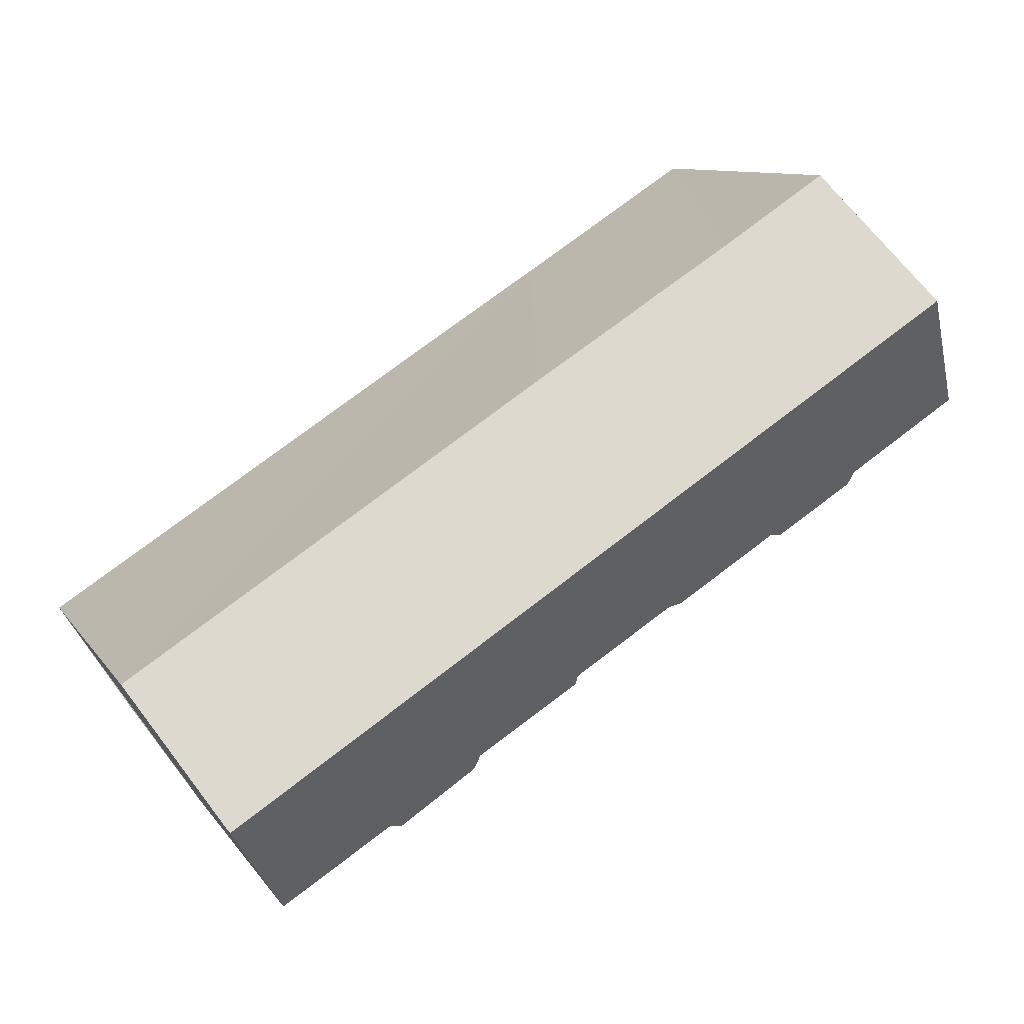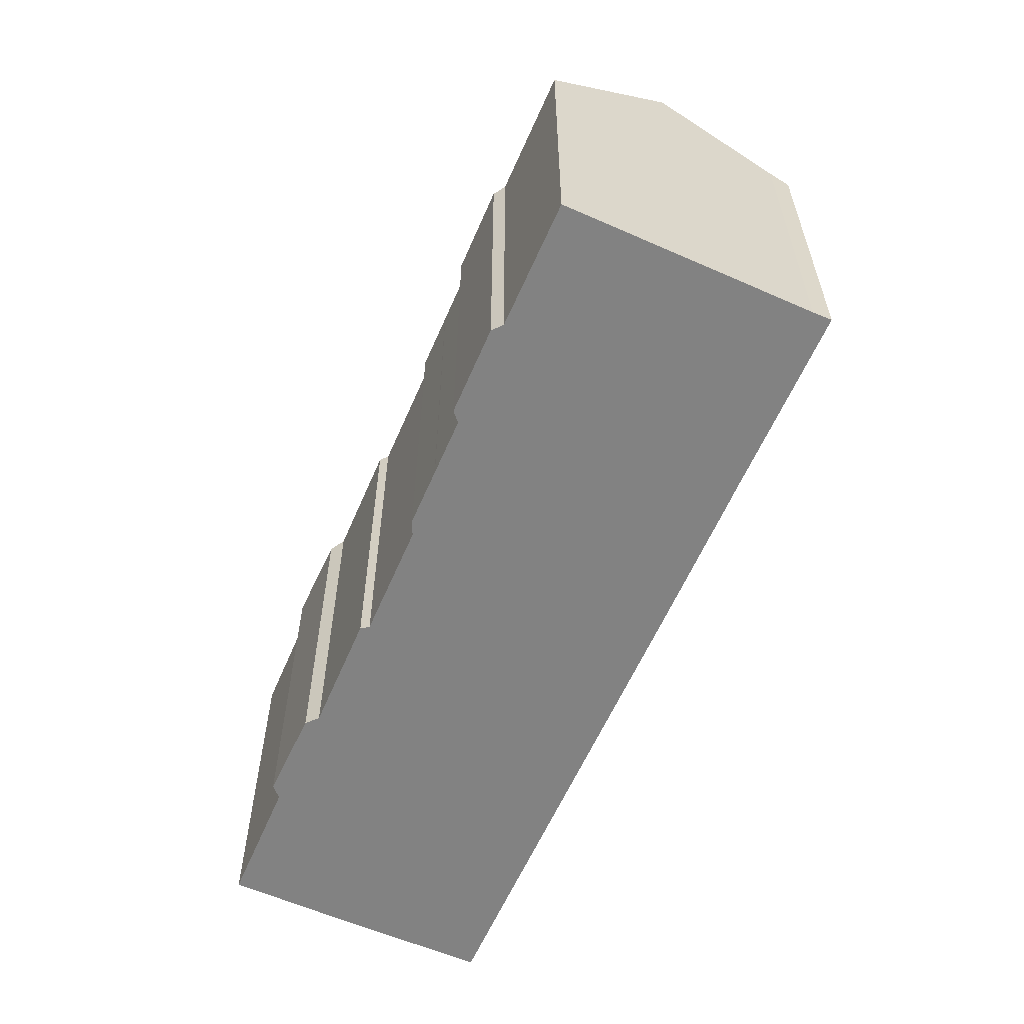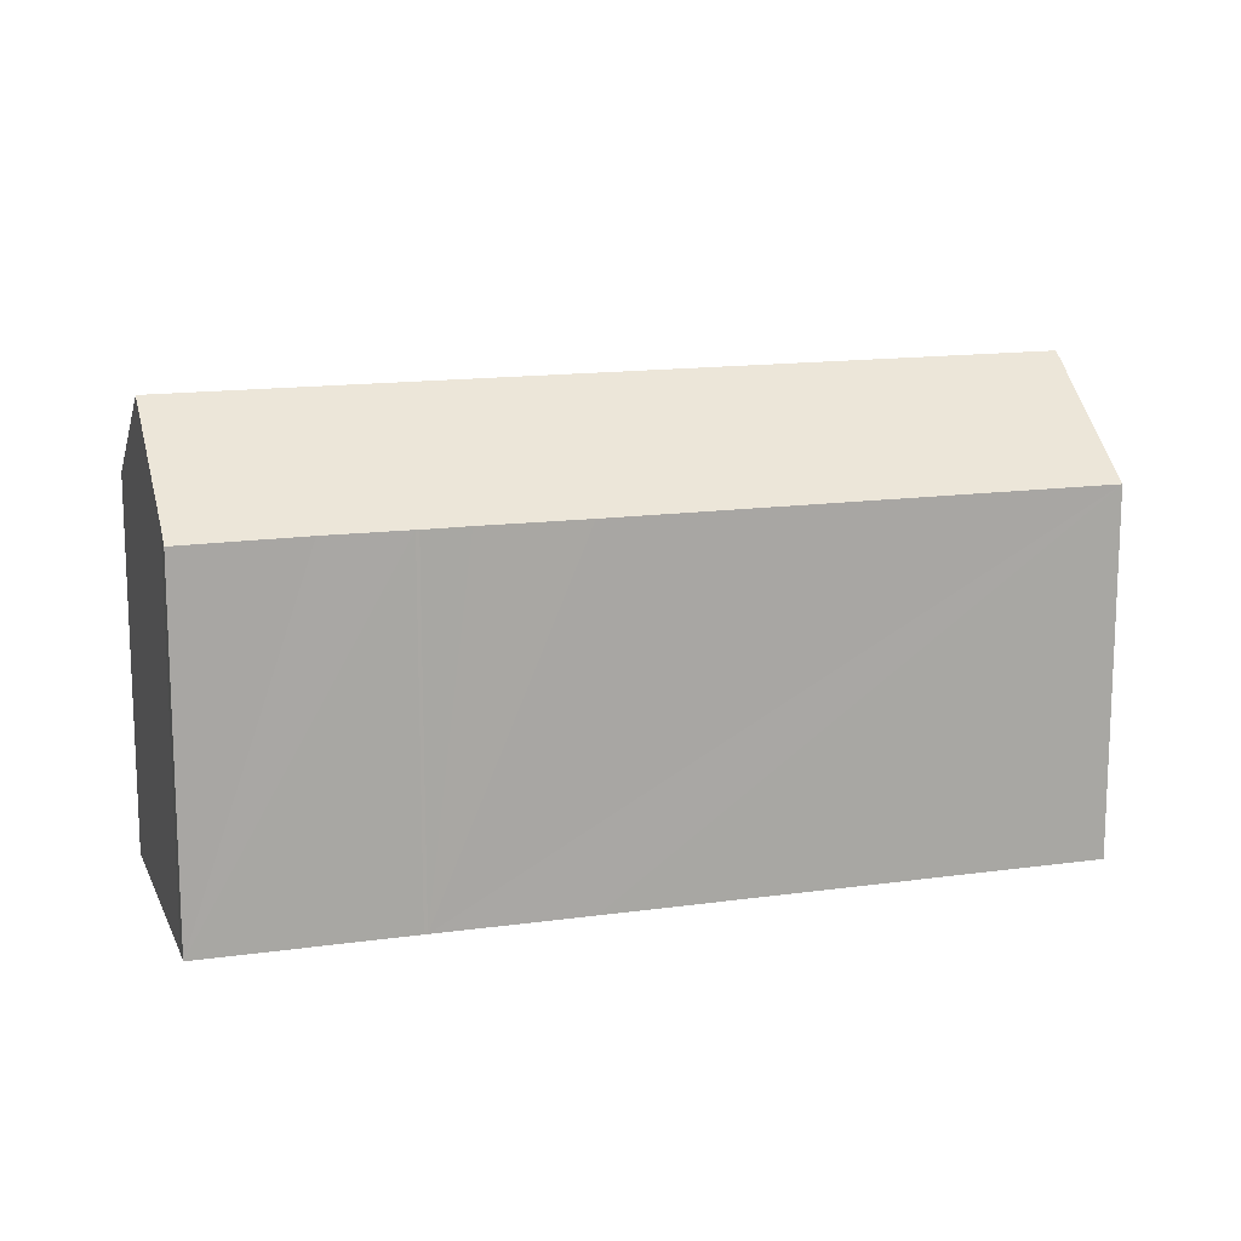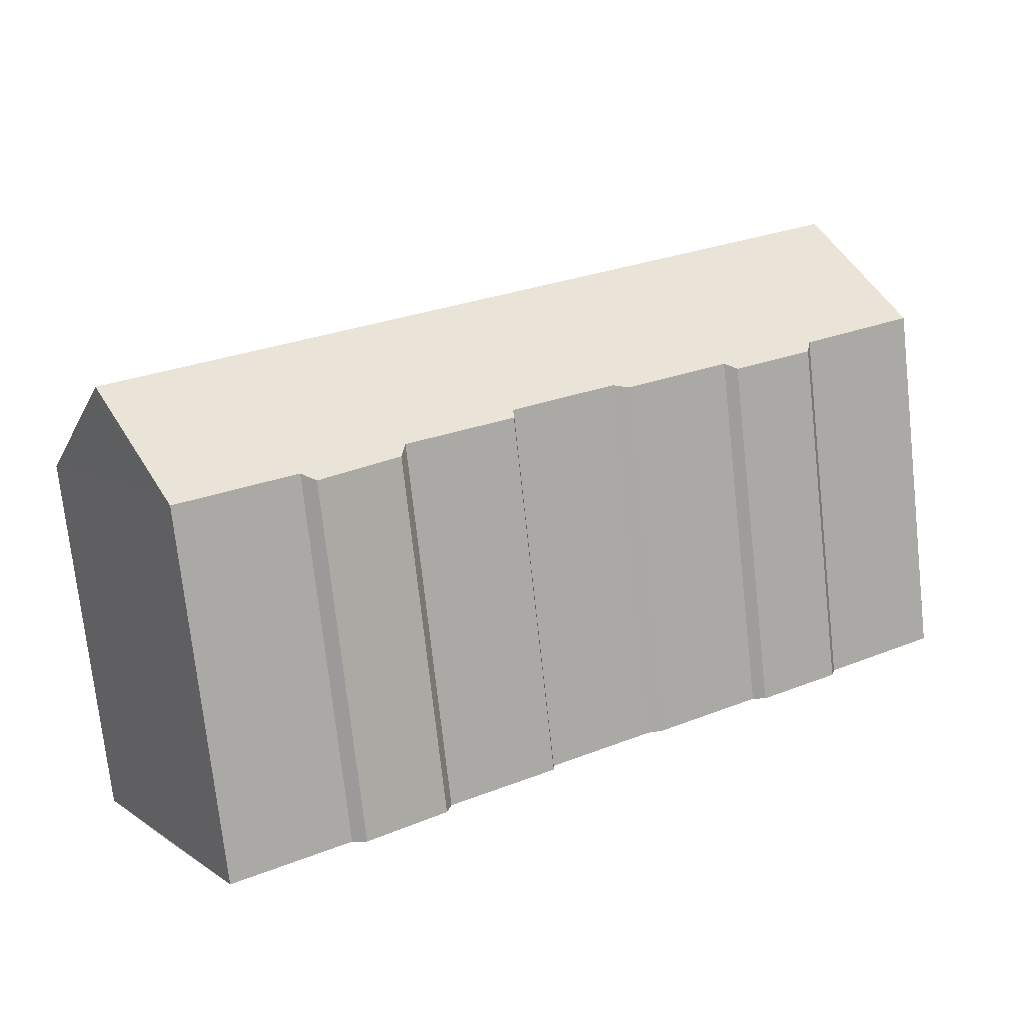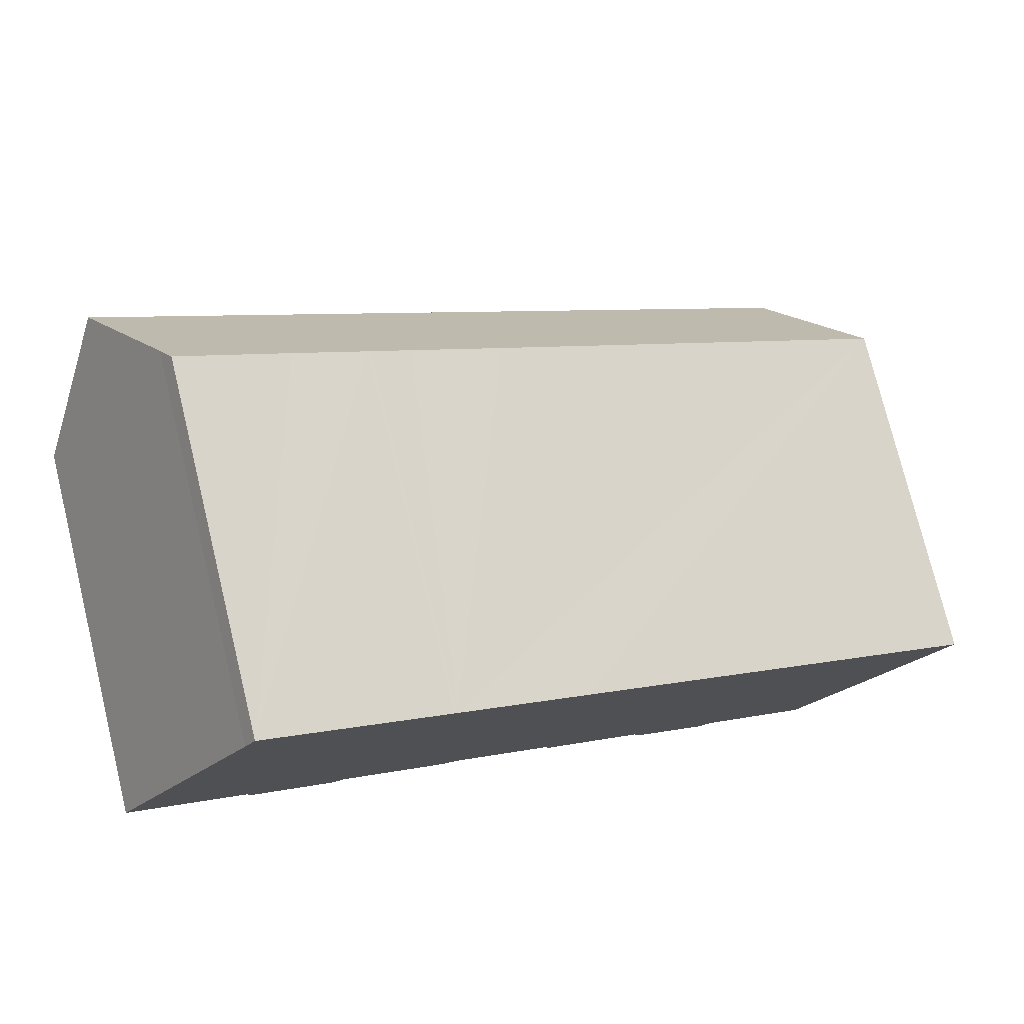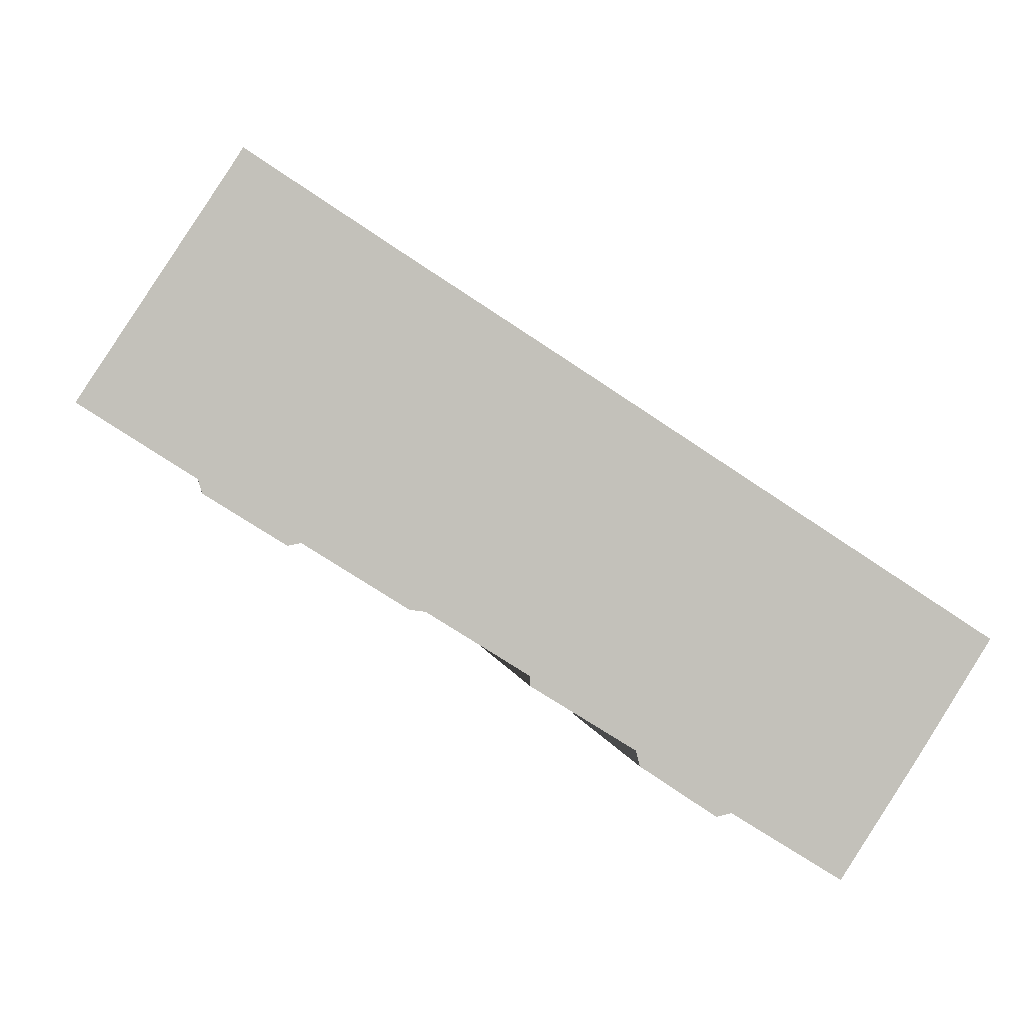
<metadata>
{"format":"obj","ext":"obj","renderer":"f3d","projection":"perspective","resolution":1024,"background":"white","views":[{"elev":9.9,"azim":159.6,"up":"+Z"},{"elev":-60.7,"azim":-81.0,"up":"+Y"},{"elev":14.6,"azim":15.7,"up":"+Y"},{"elev":-74.0,"azim":-173.7,"up":"+Z"},{"elev":76.1,"azim":-13.7,"up":"+Z"},{"elev":2.9,"azim":-8.6,"up":"+Z"}]}
</metadata>
<code>
v  14.3 17.16 -9.089
v  11.96 17.14 -7.612
v  15.01 17.37 -9.186
v  14.27 17.16 -9.074
v  37.58 21.1 -16.14
v  21.47 16.74 1.749
v  40.94 16.75 -10.8
v  37.32 21.43 -16.54
v  3.461 21.43 5.254
v  17.24 16.76 4.434
v  15.46 16.75 5.595
v  15.32 16.76 5.671
v  12.04 16.77 7.757
v  6.687 17.39 10.15
v  7.178 16.75 10.94
v  33.86 17.19 -21.63
v  34.24 17.55 -21.25
v  33.96 17.19 -21.69
v  30.39 17.16 -19.45
v  28.84 17.14 -18.48
v  28.15 16.79 -18.64
v  24.45 17.2 -15.55
v  24.64 16.86 -16.27
v  19.67 17.41 -12.12
v  19.69 17.15 -12.57
v  11.92 17.14 -7.586
v  9.589 17.13 -6.112
v  8.982 16.83 -6.226
v  5.33 16.8 -3.926
v  5.159 17.1 -3.314
v  0.139 17.27 0.211
v  0 17.09 1.047e-15
v  19.68 17.15 -12.56
v  19.67 7.421e-16 -12.12
v  19.68 7.694e-16 -12.56
v  5.159 2.029e-16 -3.314
v  5.33 2.404e-16 -3.926
v  24.45 9.52e-16 -15.55
v  24.64 9.96e-16 -16.27
v  15.01 5.625e-16 -9.186
v  14.3 5.565e-16 -9.089
v  11.96 4.661e-16 -7.612
v  14.27 5.556e-16 -9.074
v  11.92 4.645e-16 -7.586
v  9.589 3.743e-16 -6.112
v  8.982 3.812e-16 -6.226
v  0 0 0
v  33.96 1.328e-15 -21.69
v  28.84 1.132e-15 -18.48
v  33.86 1.325e-15 -21.63
v  30.39 1.191e-15 -19.45
v  28.15 1.141e-15 -18.64
v  19.69 7.698e-16 -12.57
v  0.139 -1.292e-17 0.211
v  6.687 -6.217e-16 10.15
v  3.461 -3.217e-16 5.254
v  7.178 -6.696e-16 10.94
v  15.32 -3.472e-16 5.671
v  12.04 -4.75e-16 7.757
v  15.46 -3.426e-16 5.595
v  21.47 -1.071e-16 1.749
v  40.94 6.615e-16 -10.8
v  17.24 -2.715e-16 4.434
v  37.58 9.884e-16 -16.14
v  37.32 1.013e-15 -16.54
v  34.24 1.301e-15 -21.25
g defaultobject
f 1 2 3
f 2 1 4
f 5 6 7
f 6 5 8
f 6 8 9
f 6 9 10
f 10 9 11
f 11 9 12
f 12 9 13
f 13 9 14
f 13 14 15
f 16 17 18
f 17 16 8
f 8 16 19
f 8 19 9
f 9 19 20
f 9 20 21
f 9 21 22
f 22 21 23
f 9 22 24
f 24 22 25
f 9 24 3
f 9 3 2
f 9 2 26
f 9 26 27
f 9 27 28
f 9 28 29
f 9 29 30
f 9 30 31
f 31 30 32
f 33 34 24
f 34 33 35
f 29 36 30
f 36 29 37
f 23 38 22
f 38 23 39
f 34 3 24
f 3 34 40
f 41 4 1
f 4 41 2
f 2 41 42
f 42 41 43
f 42 26 2
f 26 42 44
f 44 27 26
f 27 44 45
f 46 29 28
f 29 46 37
f 36 32 30
f 32 36 47
f 48 16 18
f 16 48 19
f 19 48 20
f 20 48 49
f 49 48 50
f 49 50 51
f 21 39 23
f 39 21 52
f 53 33 25
f 33 53 35
f 38 25 22
f 25 38 53
f 40 1 3
f 1 40 41
f 45 28 27
f 28 45 46
f 49 21 20
f 21 49 52
f 31 14 9
f 14 31 32
f 14 32 47
f 14 47 54
f 14 54 55
f 55 54 56
f 55 15 14
f 15 55 57
f 57 13 15
f 13 57 12
f 12 57 58
f 58 57 59
f 58 11 12
f 11 58 60
f 60 10 11
f 10 60 6
f 6 60 7
f 7 60 61
f 7 61 62
f 61 60 63
f 5 17 8
f 17 5 7
f 17 7 62
f 17 62 18
f 18 62 48
f 48 62 64
f 48 64 65
f 48 65 66
f 66 50 48
f 50 66 51
f 51 66 65
f 51 65 64
f 51 64 62
f 51 62 49
f 49 62 52
f 52 62 39
f 39 62 61
f 39 61 38
f 38 61 53
f 53 61 35
f 35 61 34
f 34 61 40
f 40 61 41
f 41 61 43
f 43 61 42
f 42 61 44
f 44 61 45
f 45 61 46
f 46 61 37
f 37 61 63
f 37 63 36
f 36 63 47
f 47 63 60
f 47 60 58
f 47 58 59
f 47 59 54
f 54 59 56
f 56 59 55
f 55 59 57

</code>
